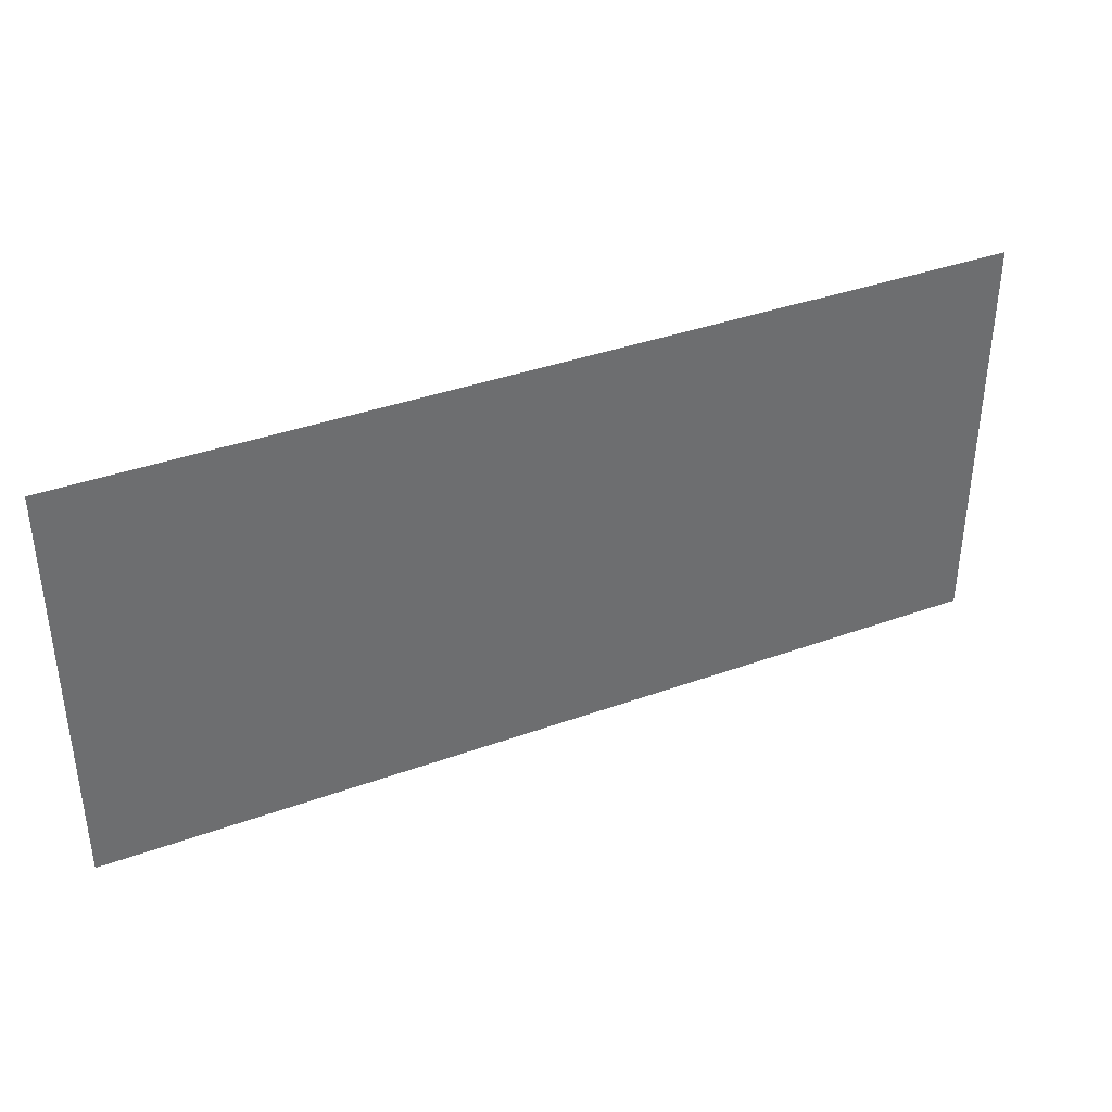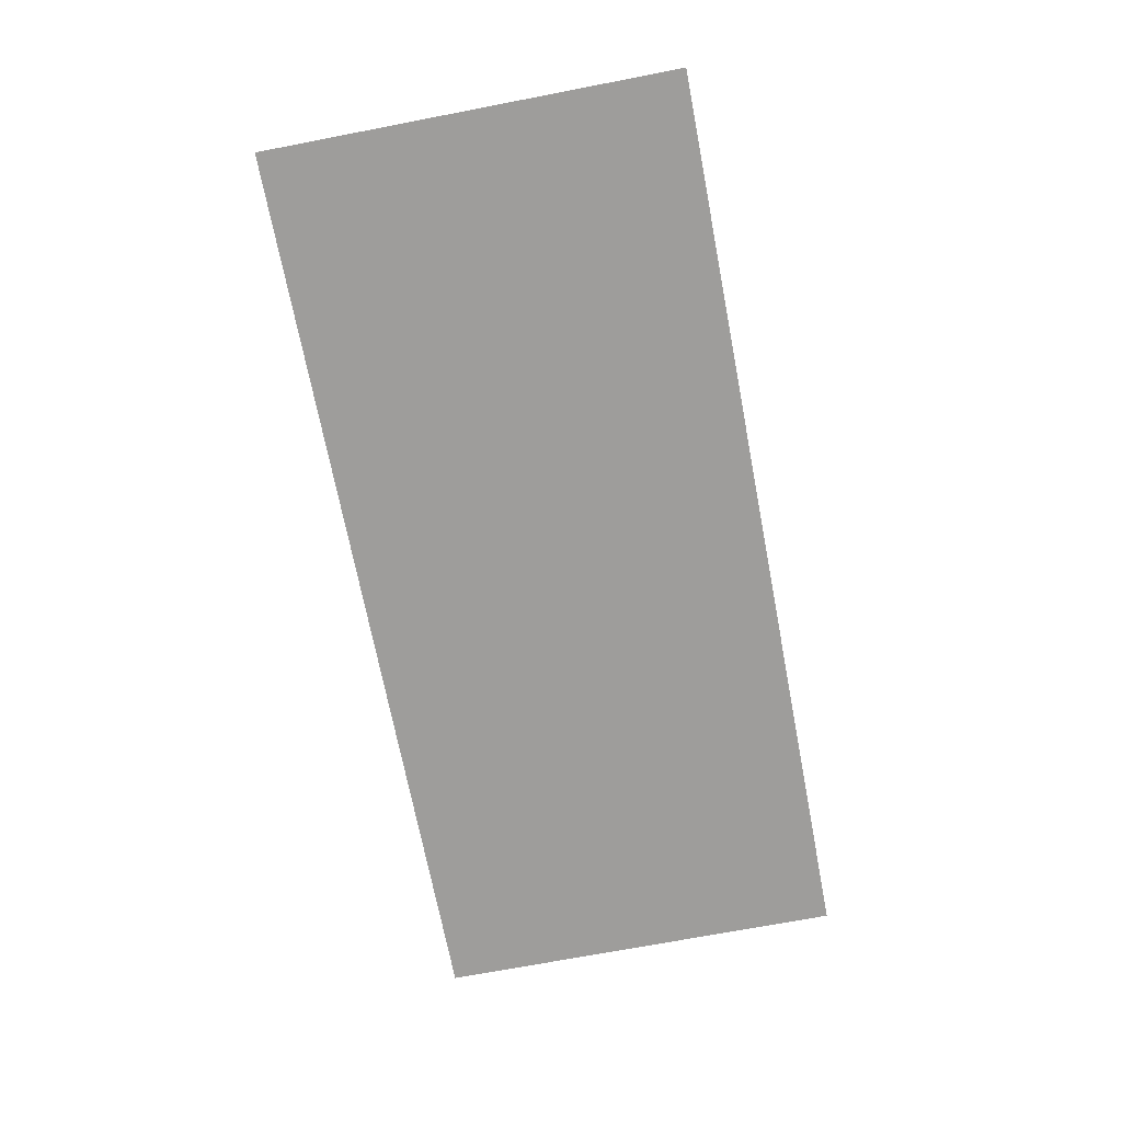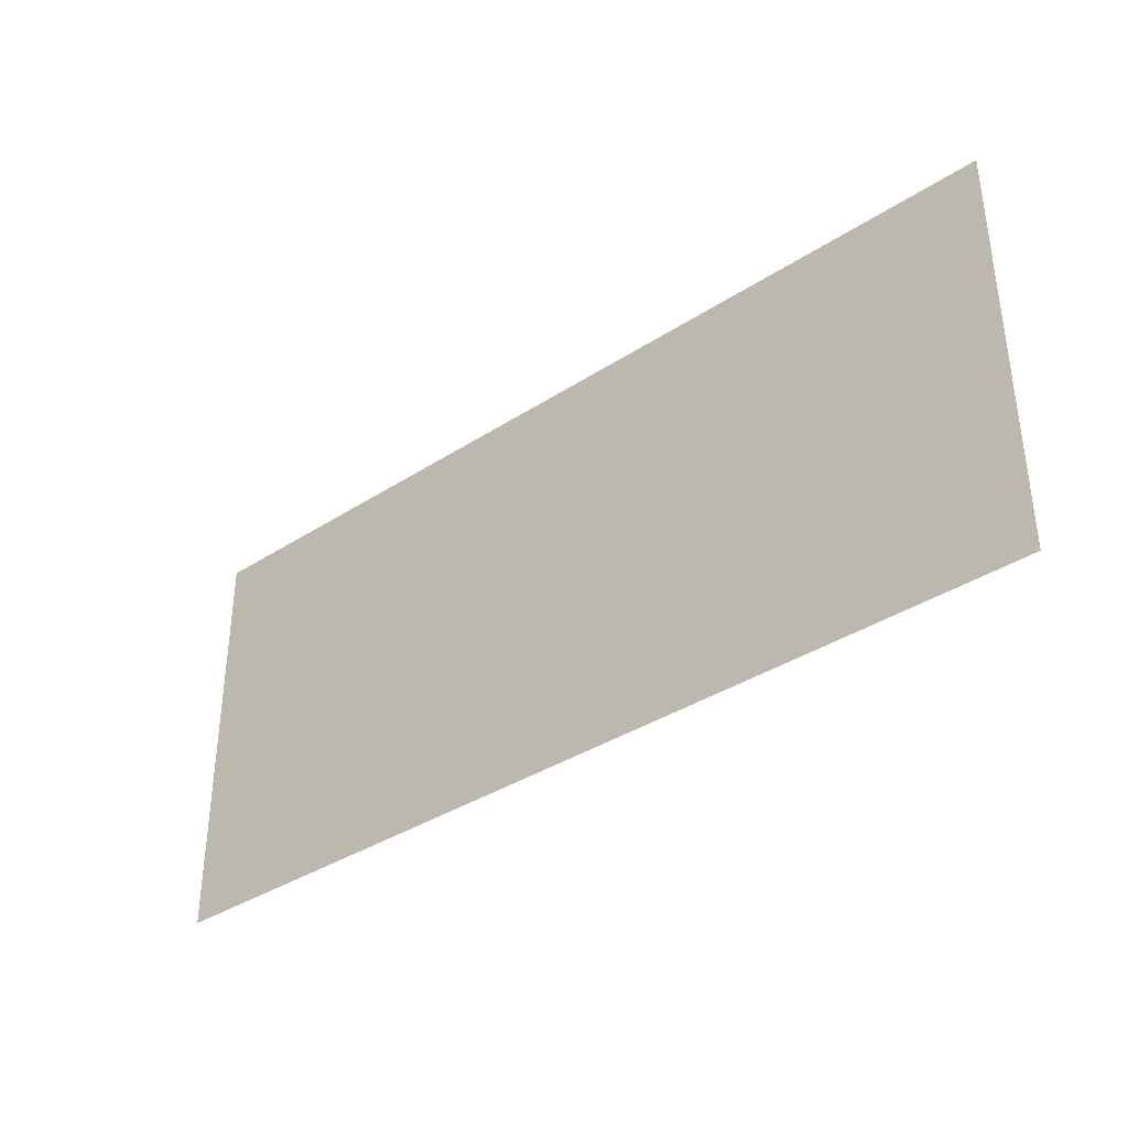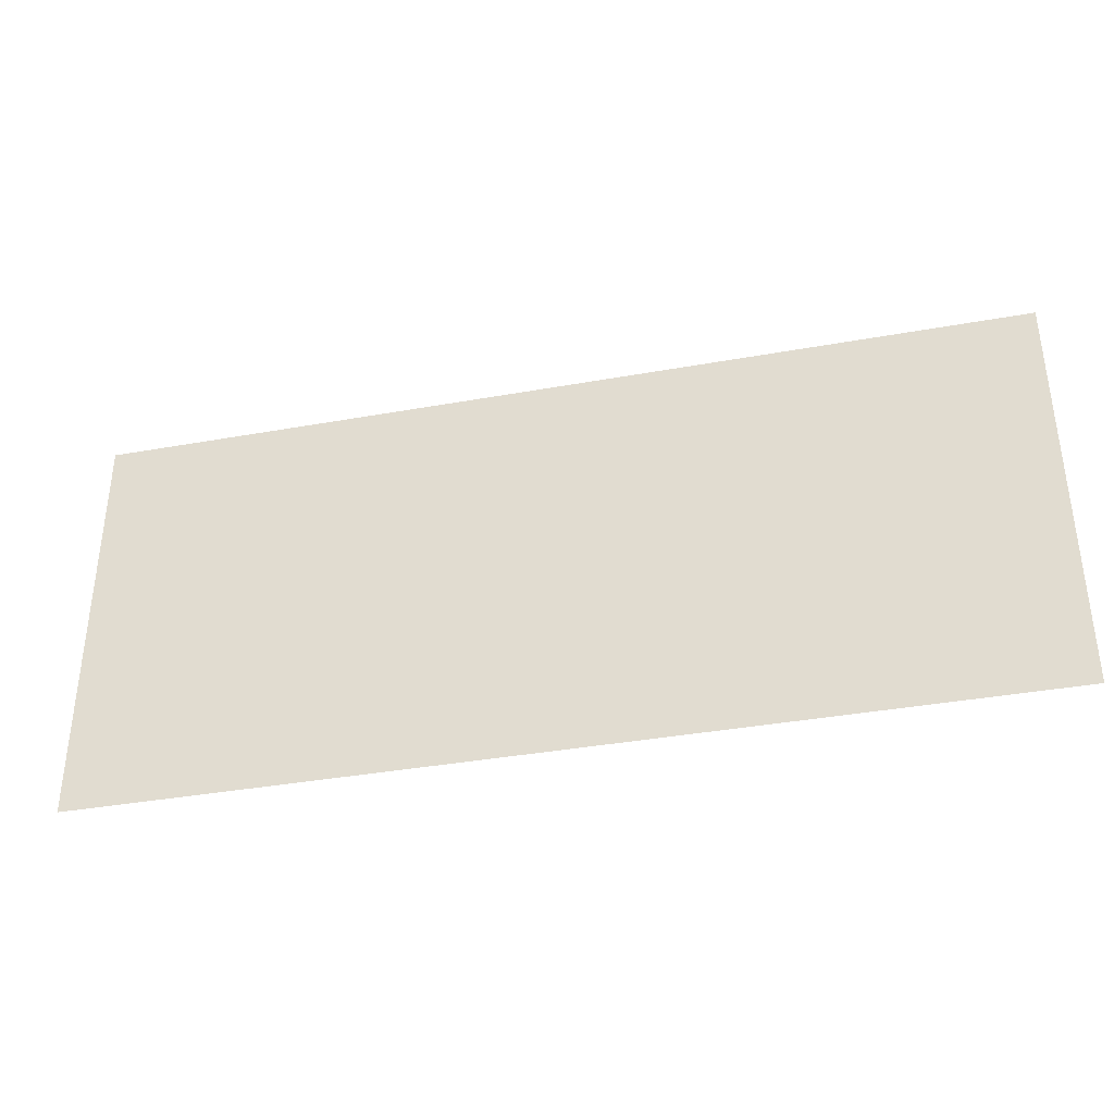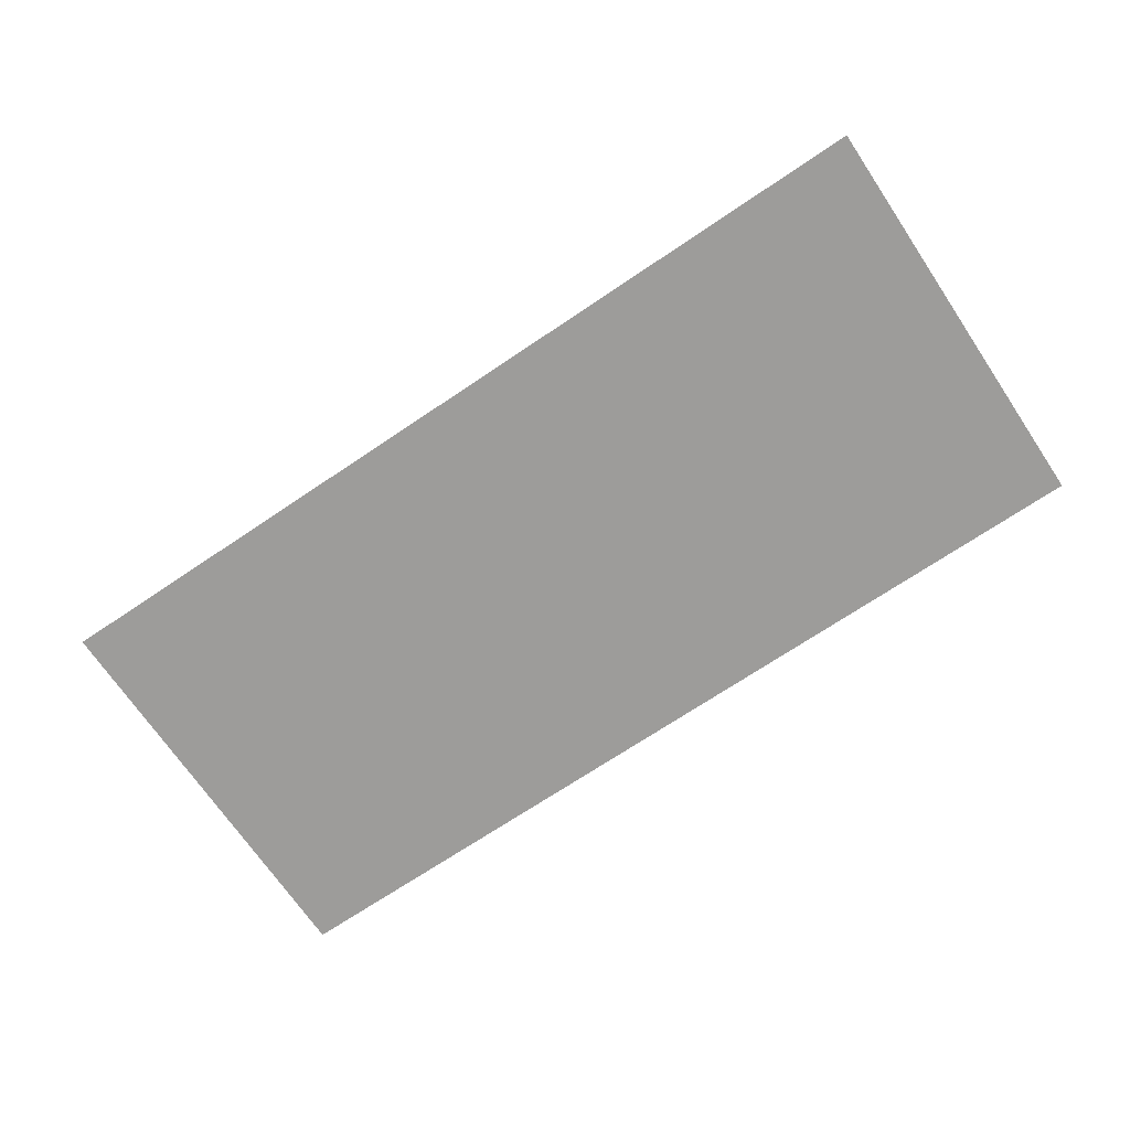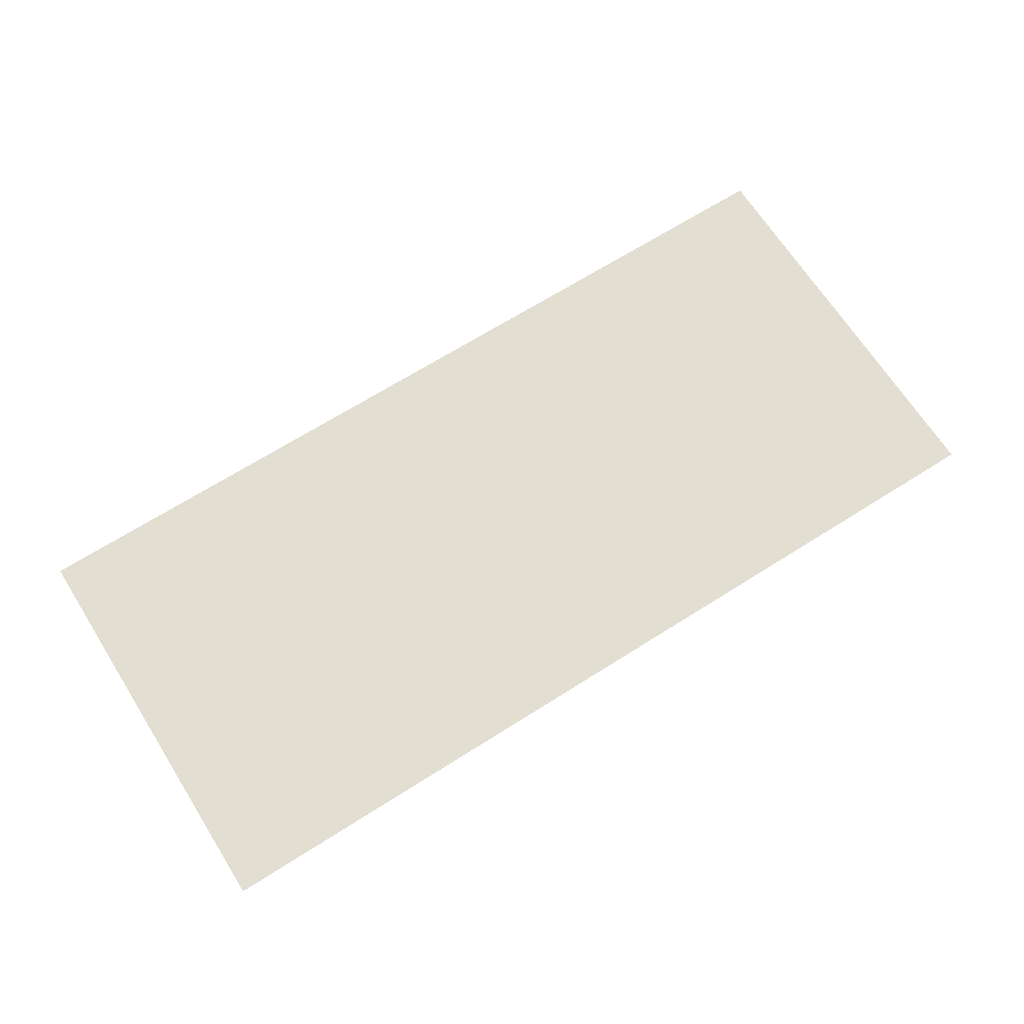
<metadata>
{"format":"obj","ext":"obj","renderer":"f3d","projection":"perspective","resolution":1024,"background":"white","views":[{"elev":37.7,"azim":-24.8,"up":"+Z"},{"elev":-70.5,"azim":100.9,"up":"+Y"},{"elev":-36.6,"azim":40.2,"up":"+Z"},{"elev":-37.1,"azim":-166.9,"up":"+Z"},{"elev":-70.1,"azim":-146.0,"up":"+Y"},{"elev":67.6,"azim":147.6,"up":"+Y"}]}
</metadata>
<code>
v -0.122 -0.0125 -0.000639
v -0.1 -0.0125 0.02133
v -0.122 -0.0125 0.07436
v -0.122 -0.0125 -0.000639
v -0.047 -0.0125 -0.000639
v -0.1 -0.0125 0.02133
v 0.278 -0.0125 -0.000639
v 0.256 -0.0125 0.02133
v 0.278 -0.0125 0.07436
v 0.278 -0.0125 -0.000639
v 0.203 -0.0125 -0.000639
v 0.256 -0.0125 0.02133
v -0.122 -0.0125 0.07436
v -0.1 -0.0125 0.02133
v -0.047 -0.0125 -0.000639
v 0.278 -0.0125 0.07436
v 0.256 -0.0125 0.02133
v 0.203 -0.0125 -0.000639
v -0.122 -0.0125 0.07436
v -0.122 -0.0125 0.3614
v -0.2 -0.0125 0.3614
v -0.2 -0.0125 0.06764
v -0.122 -0.0125 0.07436
v -0.2 -0.0125 0.06764
v -0.199 -0.0125 0.03344
v -0.122 -0.0125 0.07436
v -0.199 -0.0125 0.03344
v -0.1961 -0.0125 -0.00064
v -0.122 -0.0125 -0.00064
v -0.4 -0.0125 -0.00064
v -0.2577 -0.0125 0.2536
v -0.2611 -0.0125 0.3614
v -0.4 -0.0125 0.3614
v -0.4 -0.0125 -0.00064
v -0.2538 -0.0125 0.1457
v -0.2577 -0.0125 0.2536
v -0.4 -0.0125 -0.00064
v -0.2494 -0.0125 0.03791
v -0.2538 -0.0125 0.1457
v -0.4 -0.0125 -0.00064
v -0.2465 -0.0125 -0.00064
v -0.2494 -0.0125 0.03791
v 0.4 -0.0125 -0.00064
v 0.4 -0.0125 0.3614
v 0.278 -0.0125 0.3614
v 0.278 -0.0125 0.07436
v 0.4 -0.0125 -0.00064
v 0.278 -0.0125 0.07436
v 0.278 -0.0125 -0.00064
v -0.2 -0.0125 0.3614
v -0.2611 -0.0125 0.3614
v -0.2577 -0.0125 0.2536
v -0.2 -0.0125 0.3614
v -0.2577 -0.0125 0.2536
v -0.2538 -0.0125 0.1457
v -0.2 -0.0125 0.06764
v -0.199 -0.0125 0.03344
v -0.2 -0.0125 0.06764
v -0.2538 -0.0125 0.1457
v -0.2494 -0.0125 0.03791
v -0.199 -0.0125 0.03344
v -0.2494 -0.0125 0.03791
v -0.2465 -0.0125 -0.00064
v -0.1961 -0.0125 -0.00064
v -0.122 -0.0125 0.3614
v -0.01911 -0.0125 0.2299
v -0.01911 -0.0125 0.3614
v -0.122 -0.0125 0.3614
v -0.122 -0.0125 0.07436
v -0.047 -0.0125 -0.00064
v -0.01911 -0.0125 0.2299
v 0.1751 -0.0125 0.287
v 0.278 -0.0125 0.3614
v 0.1751 -0.0125 0.3614
v 0.1751 -0.0125 0.287
v 0.07846 -0.0125 0.3614
v 0.0371 -0.0125 0.3614
v 0.1751 -0.0125 0.2551
v 0.1751 -0.0125 0.287
v 0.1751 -0.0125 0.2551
v 0.278 -0.0125 0.07436
v 0.278 -0.0125 0.3614
v 0.203 -0.0125 -0.00064
v 0.1751 -0.0125 0.08035
v -0.01911 -0.0125 0.2299
v -0.047 -0.0125 -0.00064
v 0.203 -0.0125 -0.00064
v 0.278 -0.0125 0.07436
v 0.1751 -0.0125 0.2551
v 0.1751 -0.0125 0.08035
v 0.1751 -0.0125 0.287
v 0.1751 -0.0125 0.3614
v 0.07846 -0.0125 0.3614
v -0.01911 -0.0125 0.2299
v 0.1751 -0.0125 0.08035
v 0.1751 -0.0125 0.2551
v -0.01911 -0.0125 0.2299
v 0.1751 -0.0125 0.2551
v 0.0371 -0.0125 0.3614
v -0.01911 -0.0125 0.3614
g mesh7288793
f 1 2 3
f 4 5 6
g mesh7288795
f 7 9 8
f 10 12 11
g mesh7288797
f 13 14 15
g mesh7288799
f 16 18 17
f 19 20 21
f 21 22 19
f 23 24 25
f 26 27 28
f 28 29 26
f 30 31 32
f 32 33 30
f 34 35 36
f 37 38 39
f 40 41 42
f 43 44 45
f 45 46 43
f 47 48 49
f 50 51 52
f 53 54 55
f 55 56 53
f 57 58 59
f 59 60 57
f 61 62 63
f 63 64 61
f 65 66 67
f 68 69 70
f 70 71 68
f 72 73 74
f 75 76 77
f 77 78 75
f 79 80 81
f 81 82 79
f 83 84 85
f 85 86 83
f 87 88 89
f 89 90 87
f 91 92 93
f 94 95 96
f 97 98 99
f 99 100 97

</code>
